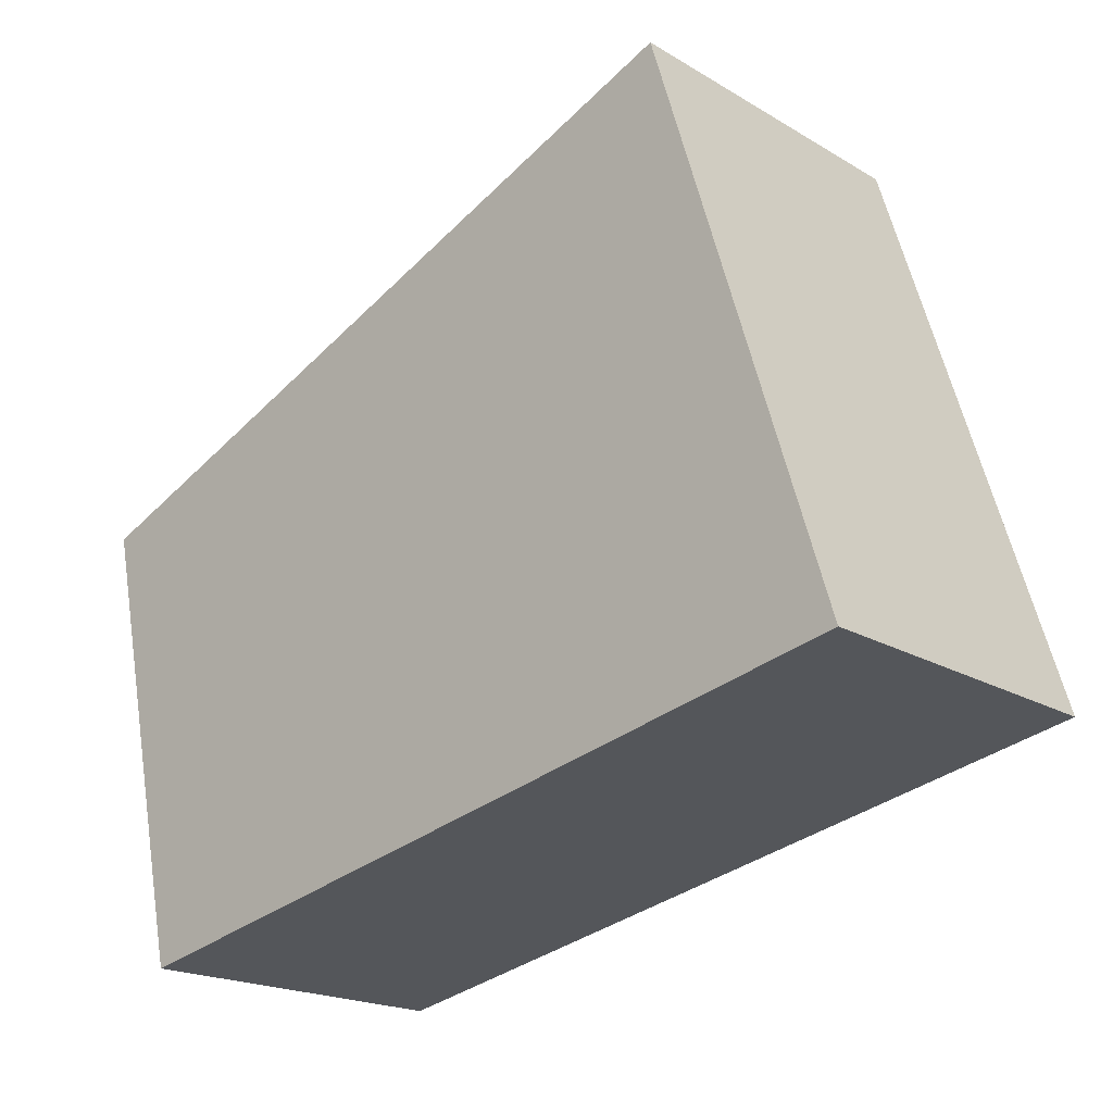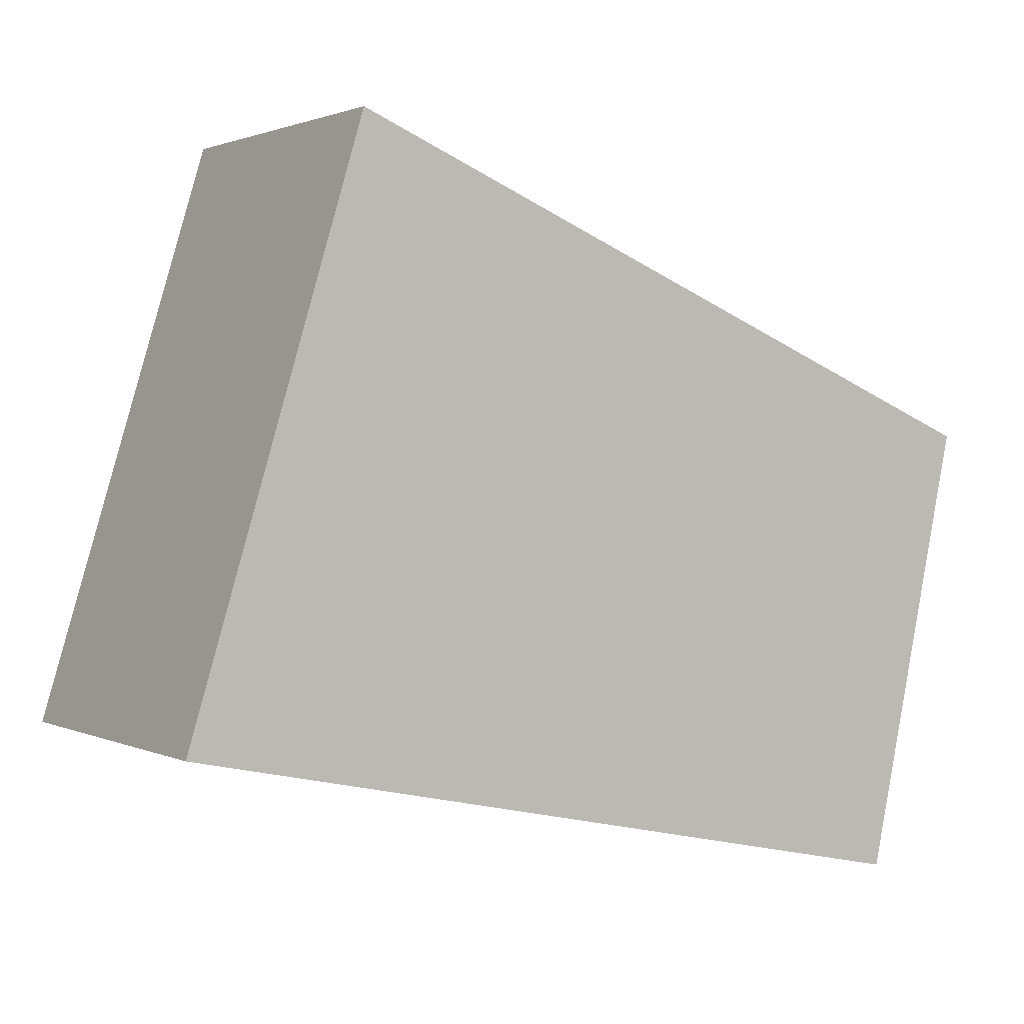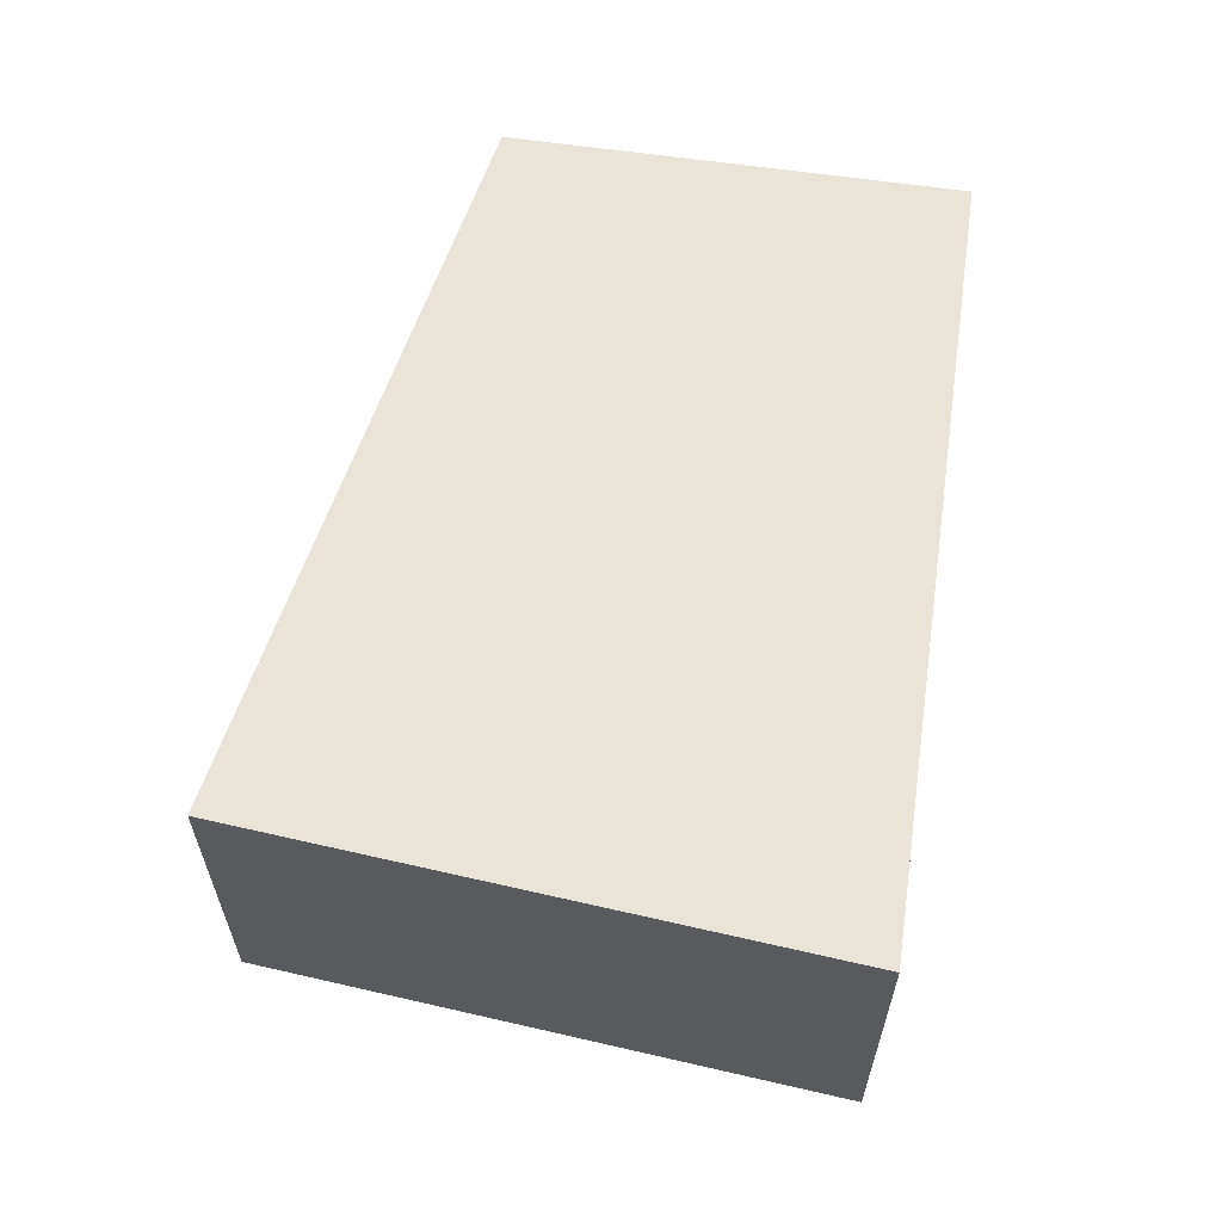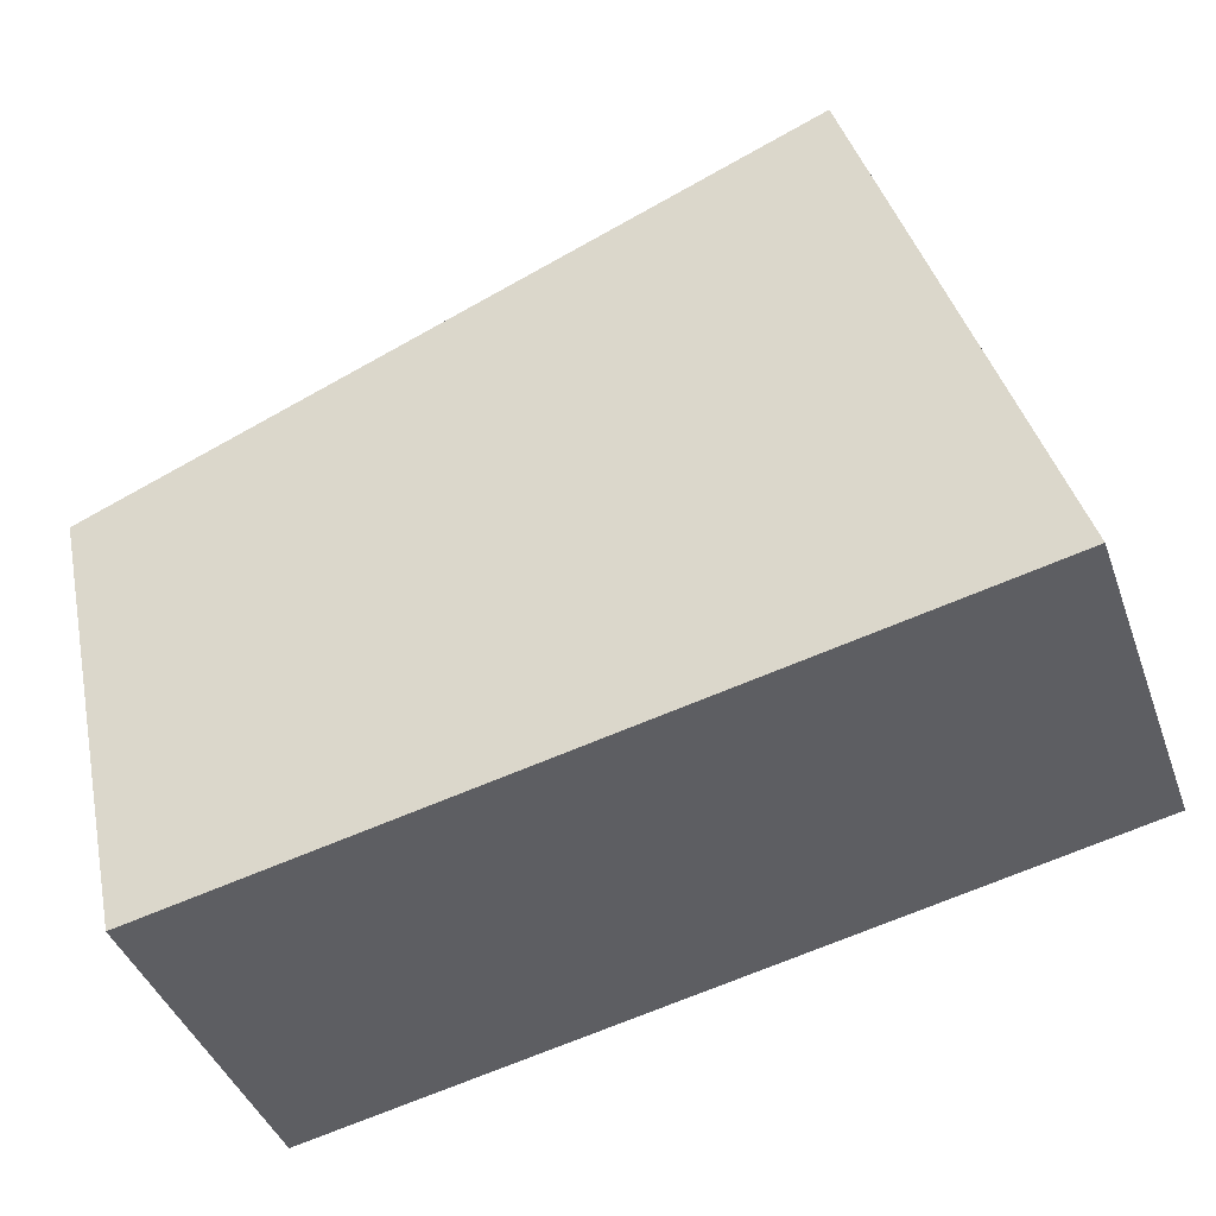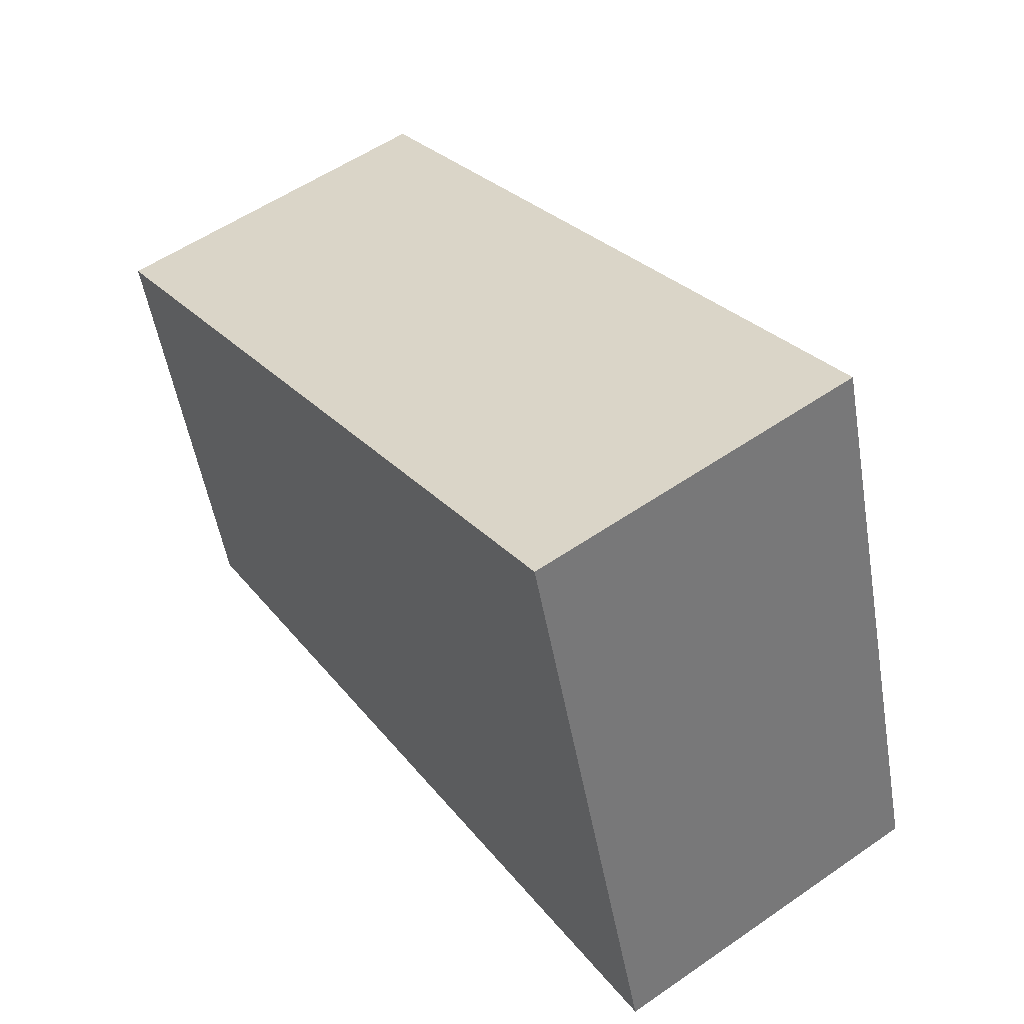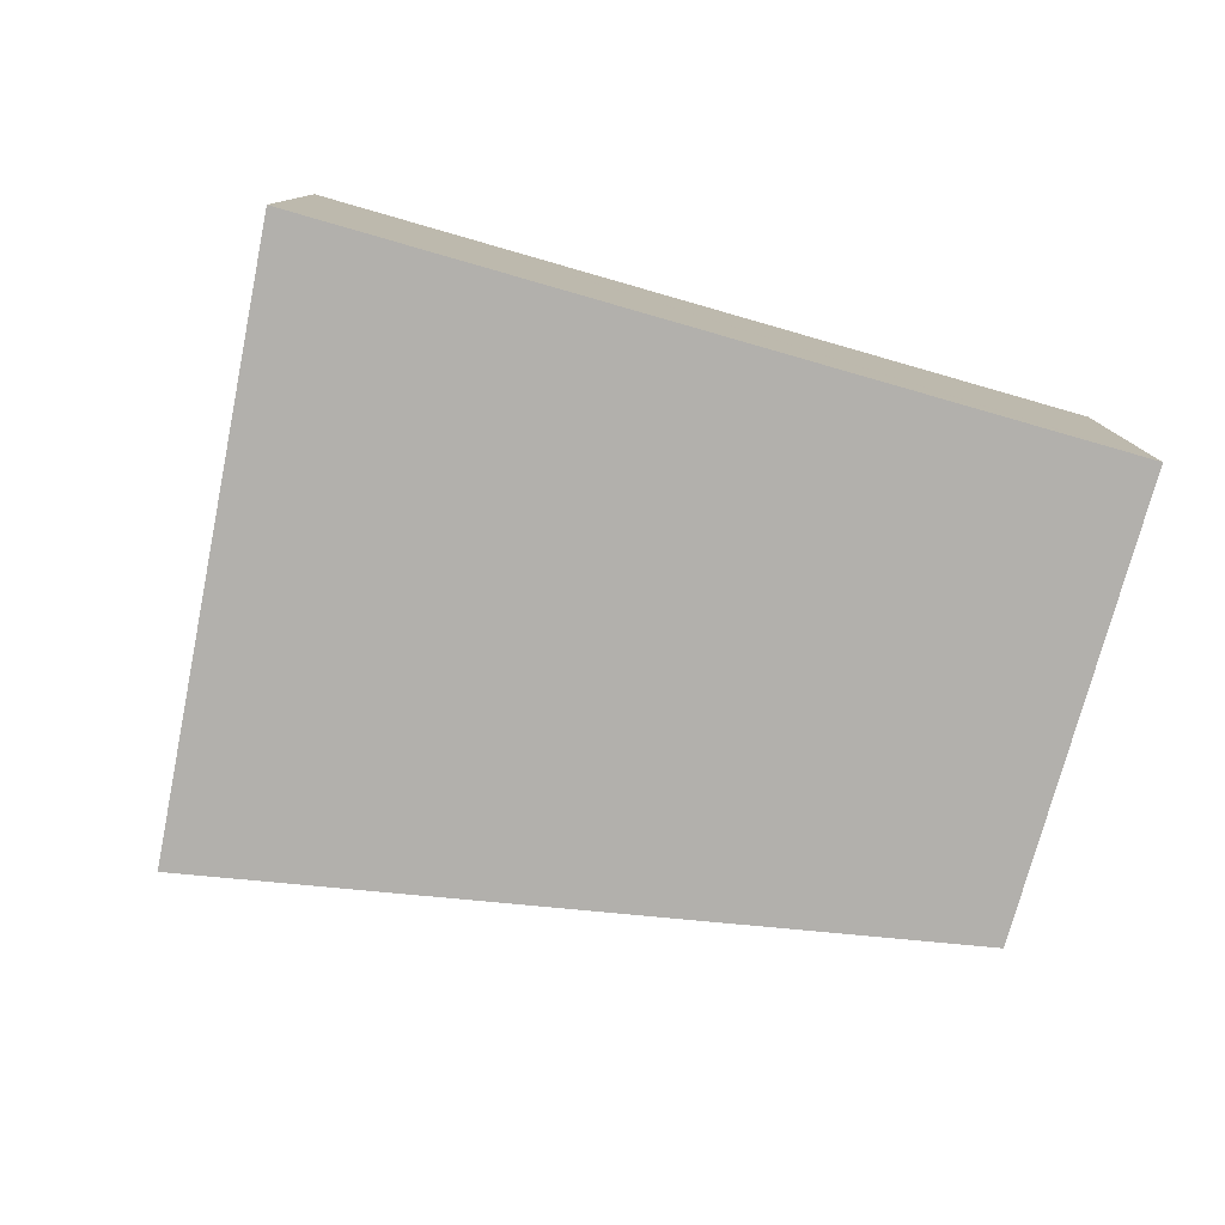
<metadata>
{"format":"obj","ext":"obj","renderer":"f3d","projection":"perspective","resolution":1024,"background":"white","views":[{"elev":-19.4,"azim":42.2,"up":"+Z"},{"elev":1.5,"azim":147.5,"up":"+Z"},{"elev":61.1,"azim":86.3,"up":"+Y"},{"elev":-41.4,"azim":18.9,"up":"+Z"},{"elev":55.4,"azim":54.0,"up":"+Z"},{"elev":-78.8,"azim":152.1,"up":"+Y"}]}
</metadata>
<code>
v  0.369 2.499 -1.713
v  0.843 2.499 -3.267
v  0.71 2.499 -3.295
v  6.475 2.499 -2.075
v  0 2.499 1.53e-16
v  3.772 2.499 1.562
v  5.268 2.499 1.879
v  5.186 2.499 2.148
v  0.71 2.018e-16 -3.295
v  0 0 0
v  0.369 1.049e-16 -1.713
v  3.772 -9.564e-17 1.562
v  5.186 -1.315e-16 2.148
v  6.475 1.271e-16 -2.075
v  5.268 -1.151e-16 1.879
v  0.843 2e-16 -3.267
g defaultobject
f 1 2 3
f 2 1 4
f 4 1 5
f 4 5 6
f 4 6 7
f 7 6 8
f 9 1 3
f 1 9 5
f 5 9 10
f 10 9 11
f 10 6 5
f 6 10 12
f 6 12 8
f 8 12 13
f 13 7 8
f 7 13 4
f 4 13 14
f 14 13 15
f 2 9 3
f 9 2 4
f 9 4 16
f 16 4 14
f 12 15 13
f 15 12 14
f 14 12 10
f 14 10 16
f 16 10 11
f 16 11 9

</code>
